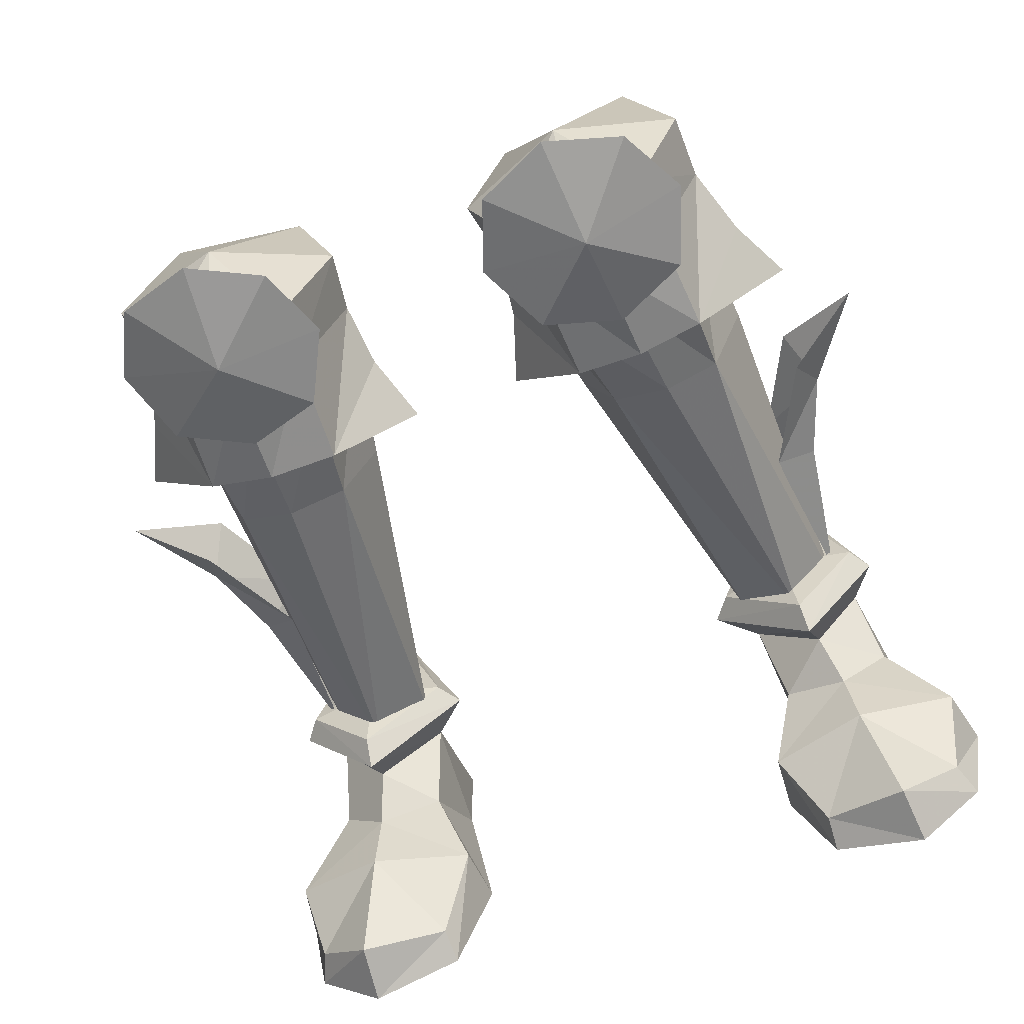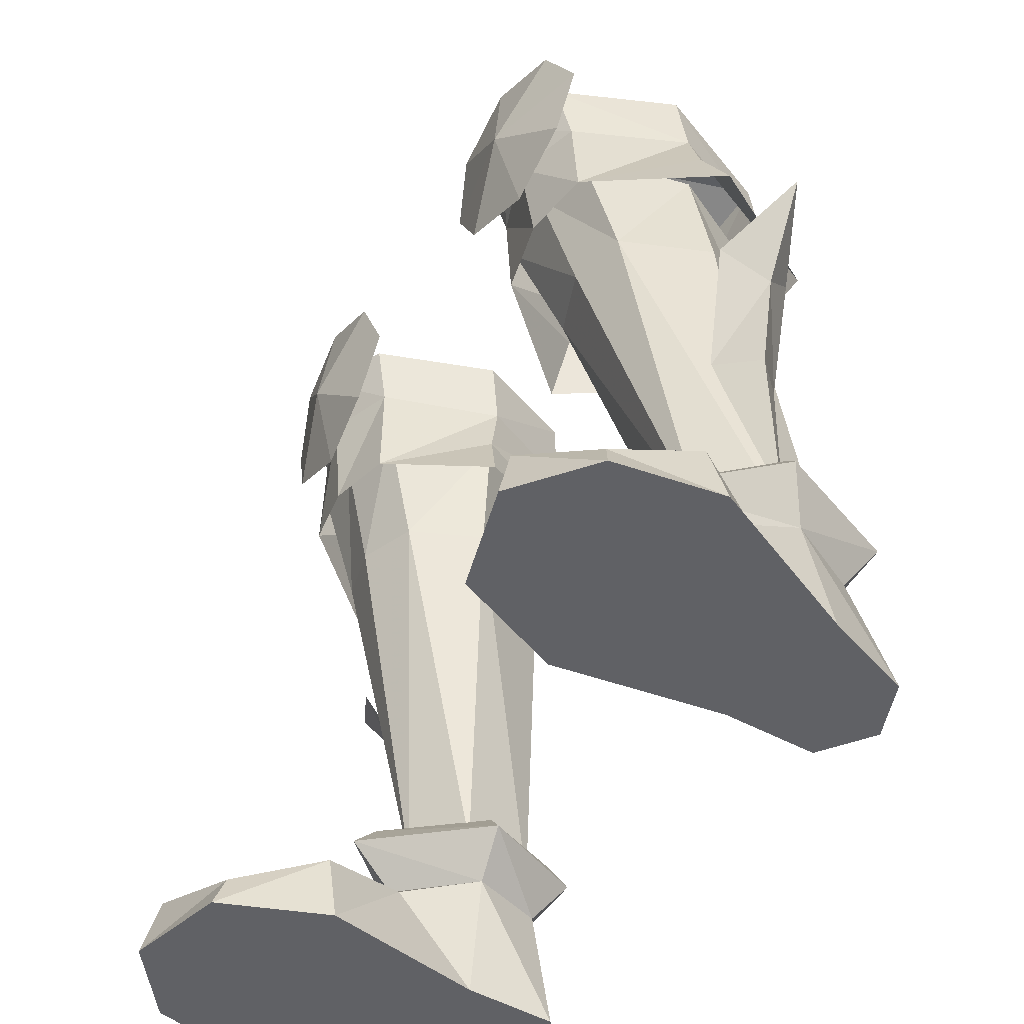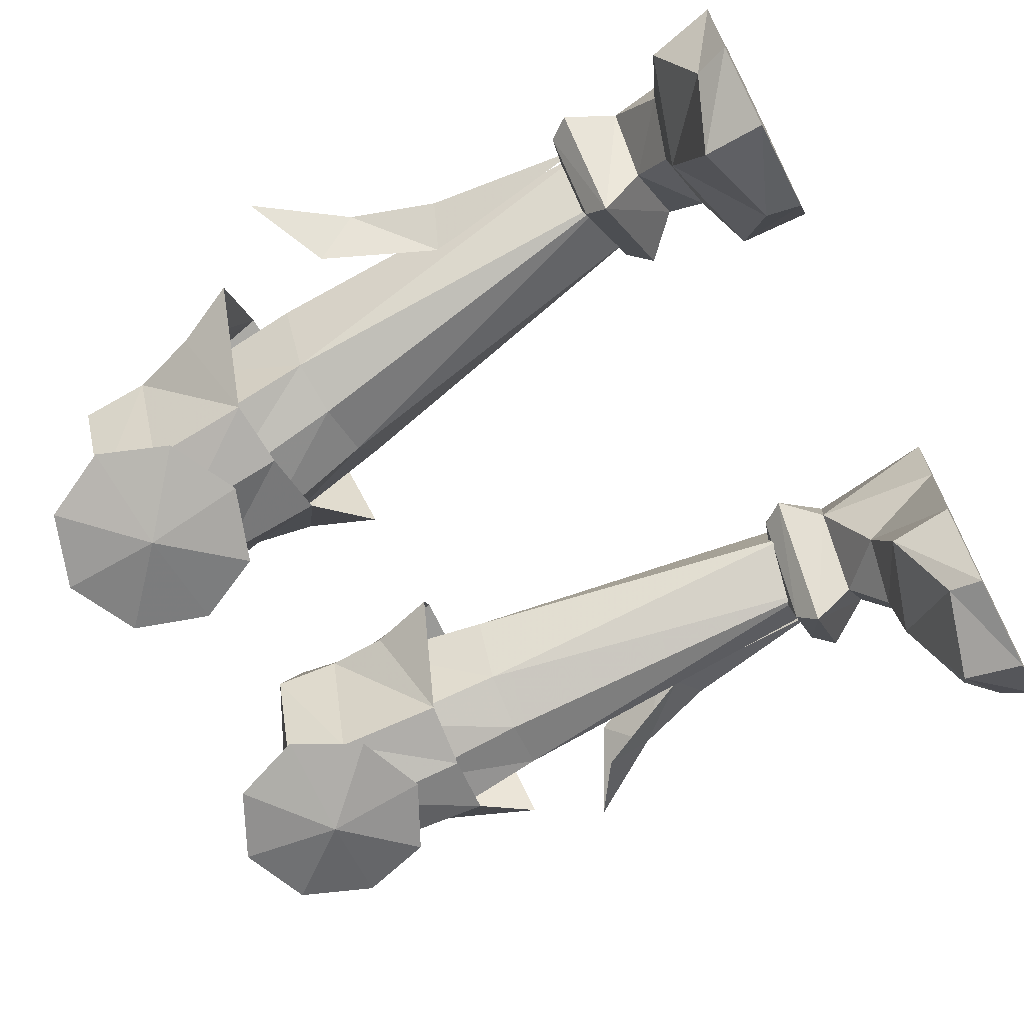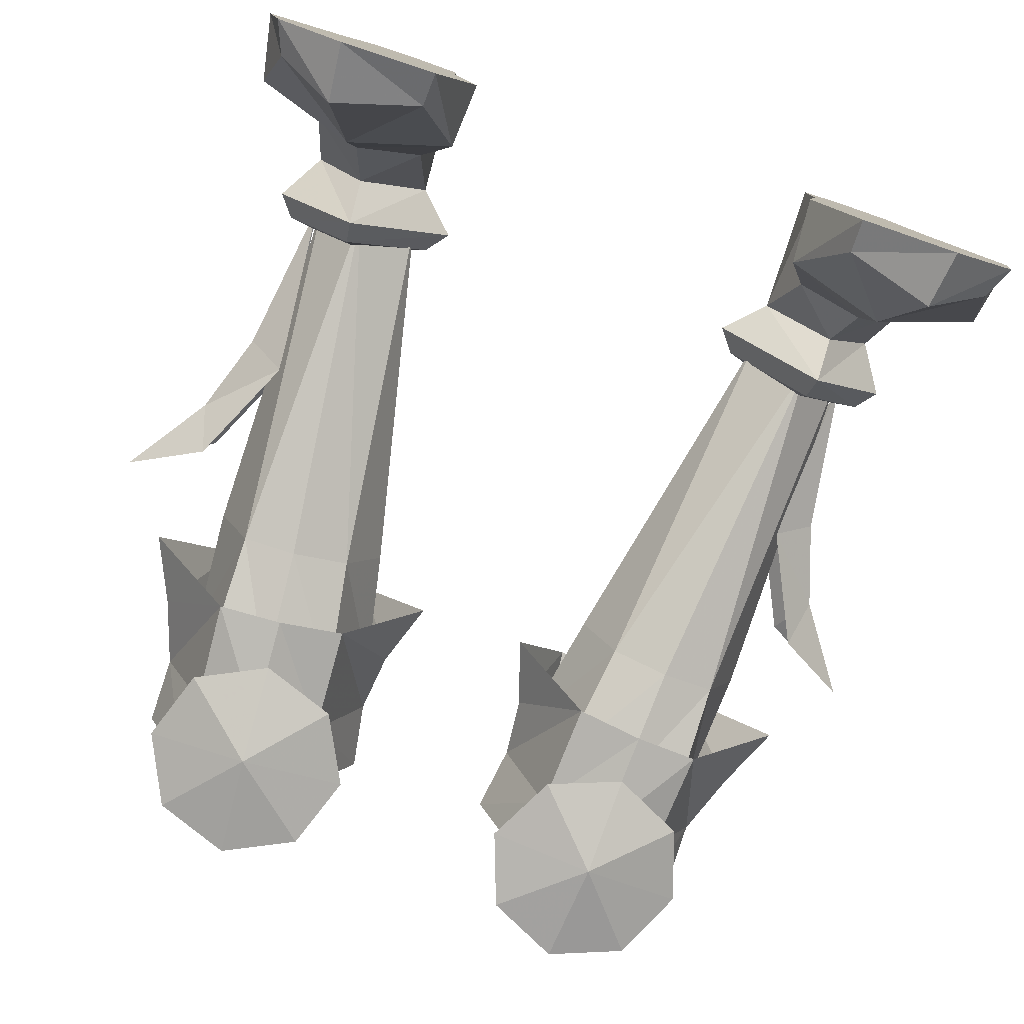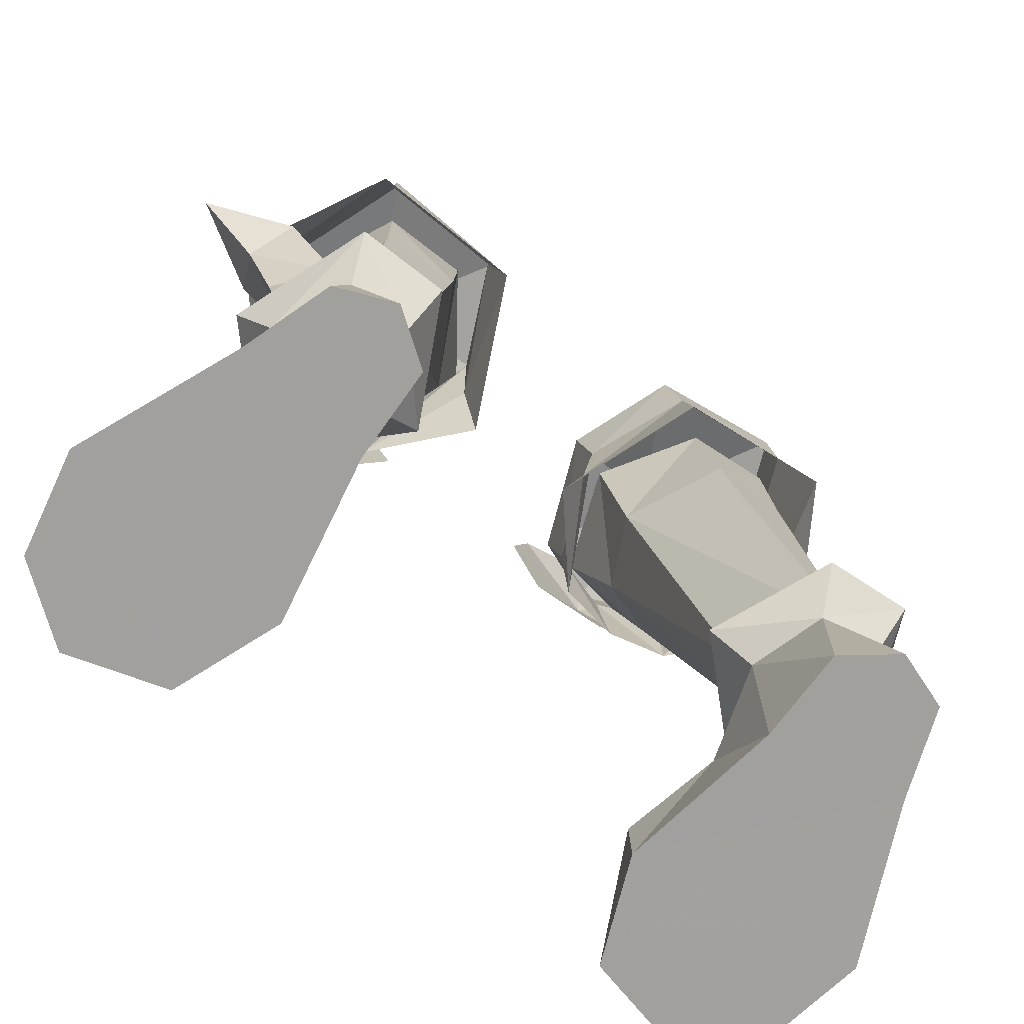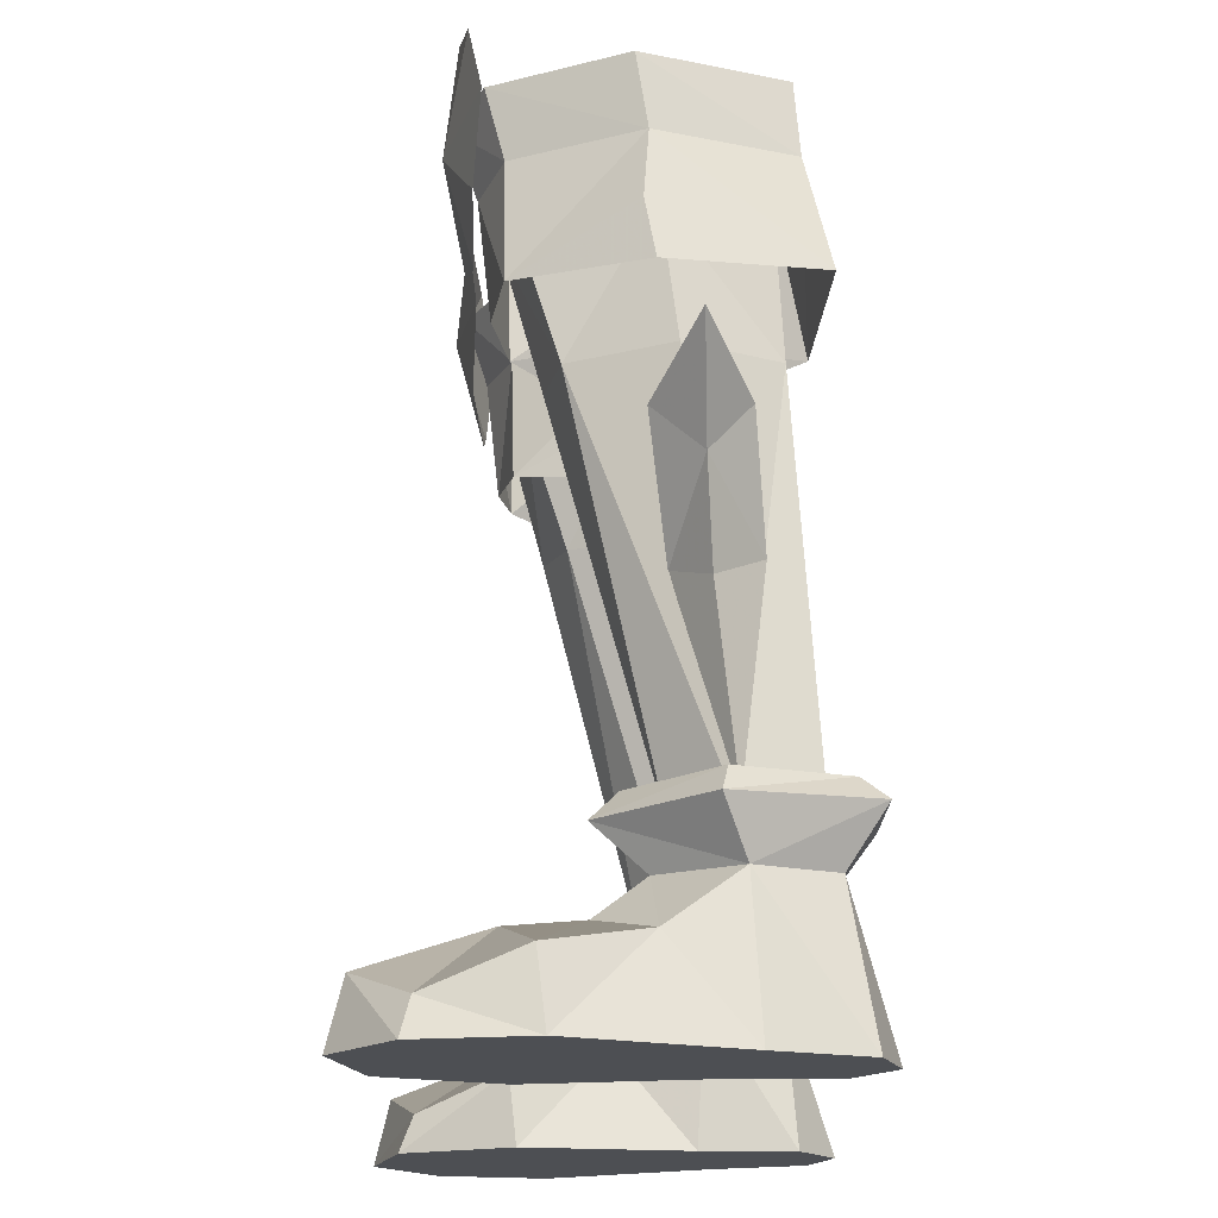
<metadata>
{"format":"obj","ext":"obj","renderer":"f3d","projection":"perspective","resolution":1024,"background":"white","views":[{"elev":-62.2,"azim":20.2,"up":"+Y"},{"elev":-50.1,"azim":58.7,"up":"+Z"},{"elev":-66.9,"azim":117.5,"up":"+Y"},{"elev":-77.9,"azim":161.4,"up":"+Y"},{"elev":-71.6,"azim":144.3,"up":"+Z"},{"elev":-17.7,"azim":88.8,"up":"+Z"}]}
</metadata>
<code>
g necromancer_shoe_male_190025
v 10.93 3.35 24.97
v 11.27 3.932 20.38
v 9.322 7.092 20.52
v 9.196 6.828 25.22
v 9.963 0.5641 20.17
v 9.913 -0.9414 24.95
v 7.512 -1.232 24.73
v 7.901 0.04537 20.02
v 5.922 6.75 24.92
v 6.351 7.215 20.29
v 4.461 3.559 19.91
v 3.534 3.3 24.52
v 10.93 3.35 24.97
v 11.27 3.932 20.38
v 5.734 0.845 19.92
v 4.941 -0.6917 24.52
v 11.32 5.374 6.802
v 10.52 7.912 6.931
v 8.291 7.853 6.71
v 7.416 4.855 6.547
v 10.03 3.047 5.153
v 10.52 1.395 3.82
v 12.43 3.209 3.253
v 11.97 5.633 5.054
v 6.913 -0.9658 2.452
v 6.744 -0.6972 -0.04412
v 8.289 -4.573 -0.06593
v 8.366 -4.08 1.225
v 14.62 -0.0174 2.445
v 10.81 -1.031 3.583
v 14.45 -3.479 -0.06523
v 13.96 -3.176 1.2
v 11.65 -5.025 2.165
v 11.85 -5.56 -0.06553
v 15.16 0.2741 -0.06394
v 12.68 5.921 -0.02159
v 12.68 5.921 -0.02159
v 15.16 0.2741 -0.06394
v 6.744 -0.6972 -0.04412
v 7.775 5.198 -0.02227
v 7.808 8.521 -0.02214
v 11.57 9.087 -0.02168
v 11.57 9.087 -0.02168
v 10.67 8.302 5.1
v 7.808 8.521 -0.02214
v 7.775 5.198 -0.02227
v 7.469 5.449 4.85
v 8.379 8.148 4.954
v 8.031 2.373 3.36
v 14.45 -3.479 -0.06523
v 8.289 -4.573 -0.06593
v 10.81 -1.031 3.583
v 11.17 9.58 7.041
v 13.02 4.872 6.836
v 11.97 5.633 5.054
v 10.67 8.302 5.1
v 8.379 8.148 4.954
v 8.013 9.498 6.816
v 8.077 8.734 7.463
v 10.79 8.747 7.767
v 12.38 5.077 7.675
v 9.776 2.238 7.583
v 9.851 1.341 6.726
v 5.97 5.237 6.305
v 9.776 2.238 7.583
v 6.685 5.371 7.206
v 8.013 9.498 6.816
v 8.077 8.734 7.463
v -11.07 3.351 24.97
v -9.34 6.829 25.22
v -9.466 7.093 20.52
v -11.41 3.933 20.38
v -10.11 0.565 20.17
v -8.044 0.04624 20.02
v -7.656 -1.232 24.73
v -10.06 -0.9405 24.95
v -6.065 6.751 24.92
v -3.678 3.301 24.52
v -4.604 3.56 19.91
v -6.494 7.216 20.29
v -11.07 3.351 24.97
v -11.41 3.933 20.38
v -5.084 -0.6909 24.52
v -5.877 0.8459 19.92
v -10.66 7.913 6.932
v -11.47 5.375 6.803
v -8.434 7.854 6.711
v -7.559 4.856 6.548
v -10.17 3.049 5.154
v -12.11 5.635 5.055
v -12.57 3.212 3.254
v -10.66 1.397 3.821
v -7.057 -0.9637 2.452
v -8.51 -4.078 1.225
v -8.432 -4.571 -0.06592
v -6.888 -0.6951 -0.04366
v -14.77 -0.01532 2.445
v -10.95 -1.029 3.583
v -14.6 -3.478 -0.06523
v -11.99 -5.559 -0.06553
v -11.79 -5.023 2.165
v -14.1 -3.174 1.2
v -15.3 0.2761 -0.0635
v -12.83 5.923 -0.02071
v -12.83 5.923 -0.02071
v -7.919 5.201 -0.02138
v -6.888 -0.6951 -0.04366
v -15.3 0.2761 -0.0635
v -11.72 9.089 -0.0208
v -7.951 8.524 -0.02125
v -11.72 9.089 -0.0208
v -10.81 8.304 5.101
v -7.951 8.524 -0.02125
v -8.522 8.15 4.955
v -7.612 5.451 4.851
v -7.919 5.201 -0.02138
v -8.174 2.376 3.36
v -8.432 -4.571 -0.06592
v -14.6 -3.478 -0.06523
v -10.95 -1.029 3.583
v -11.31 9.58 7.042
v -10.81 8.304 5.101
v -12.11 5.635 5.055
v -13.17 4.873 6.837
v -8.522 8.15 4.955
v -8.157 9.498 6.817
v -8.22 8.735 7.464
v -10.93 8.748 7.768
v -12.53 5.078 7.676
v -9.994 1.342 6.727
v -9.919 2.238 7.584
v -6.113 5.238 6.306
v -6.829 5.372 7.207
v -9.919 2.238 7.584
v -8.157 9.498 6.817
v -8.22 8.735 7.464
v 9.605 3.564 6.629
v 9.605 3.564 6.629
v 11.32 5.374 6.802
v 9.576 9.85 -0.02192
v 9.576 9.85 -0.02192
v 8.379 8.148 4.954
v 7.808 8.521 -0.02214
v 11.85 -5.56 -0.06553
v 10.03 3.047 5.153
v 10.03 3.047 5.153
v 7.469 5.449 4.85
v 8.379 8.148 4.954
v 10.79 8.747 7.767
v 8.077 8.734 7.463
v 9.442 5.262 8.081
v 9.776 2.238 7.583
v 12.38 5.077 7.675
v 6.685 5.371 7.206
v -9.748 3.565 6.63
v -9.748 3.565 6.63
v -11.47 5.375 6.803
v -9.719 9.852 -0.02104
v -9.719 9.852 -0.02104
v -8.522 8.15 4.955
v -7.951 8.524 -0.02125
v -11.99 -5.559 -0.06553
v -10.17 3.049 5.154
v -10.17 3.049 5.154
v -7.612 5.451 4.851
v -8.522 8.15 4.955
v -10.93 8.748 7.768
v -9.585 5.263 8.082
v -8.22 8.735 7.464
v -9.919 2.238 7.584
v -12.53 5.078 7.676
v -6.829 5.372 7.207
f 1 2 3
f 3 4 1
f 5 6 7
f 7 8 5
f 9 10 11
f 11 12 9
f 13 6 5
f 5 14 13
f 12 11 15
f 15 16 12
f 3 2 17
f 17 18 3
f 10 3 18
f 18 19 10
f 11 10 19
f 19 20 11
f 10 9 4
f 4 3 10
f 21 22 23
f 23 24 21
f 25 26 27
f 27 28 25
f 29 23 22
f 22 30 29
f 31 32 33
f 33 34 31
f 35 36 23
f 23 29 35
f 37 38 39
f 39 40 37
f 40 41 42
f 42 37 40
f 43 44 24
f 24 36 43
f 45 46 47
f 47 48 45
f 21 47 49
f 49 22 21
f 34 33 28
f 28 27 34
f 35 29 32
f 32 31 35
f 38 50 51
f 51 39 38
f 32 29 30
f 30 33 32
f 25 52 22
f 22 49 25
f 26 25 49
f 49 46 26
f 52 25 28
f 28 33 52
f 53 54 55
f 55 56 53
f 57 58 53
f 53 56 57
f 59 60 53
f 53 58 59
f 61 62 63
f 63 54 61
f 64 63 65
f 65 66 64
f 54 53 60
f 60 61 54
f 67 64 66
f 66 68 67
f 16 15 8
f 8 7 16
f 69 70 71
f 71 72 69
f 73 74 75
f 75 76 73
f 77 78 79
f 79 80 77
f 81 82 73
f 73 76 81
f 78 83 84
f 84 79 78
f 71 85 86
f 86 72 71
f 80 87 85
f 85 71 80
f 79 88 87
f 87 80 79
f 80 71 70
f 70 77 80
f 89 90 91
f 91 92 89
f 93 94 95
f 95 96 93
f 97 98 92
f 92 91 97
f 99 100 101
f 101 102 99
f 103 97 91
f 91 104 103
f 105 106 107
f 107 108 105
f 106 105 109
f 109 110 106
f 111 104 90
f 90 112 111
f 113 114 115
f 115 116 113
f 89 92 117
f 117 115 89
f 100 95 94
f 94 101 100
f 103 99 102
f 102 97 103
f 108 107 118
f 118 119 108
f 102 101 98
f 98 97 102
f 93 117 92
f 92 120 93
f 96 116 117
f 117 93 96
f 120 101 94
f 94 93 120
f 121 122 123
f 123 124 121
f 125 122 121
f 121 126 125
f 127 126 121
f 121 128 127
f 129 124 130
f 130 131 129
f 132 133 134
f 134 130 132
f 124 129 128
f 128 121 124
f 135 136 133
f 133 132 135
f 83 75 74
f 74 84 83
f 137 8 15
f 138 139 5
f 20 15 11
f 42 41 140
f 141 142 44
f 49 47 46
f 43 141 44
f 143 142 141
f 24 23 36
f 144 51 50
f 55 63 145
f 146 63 147
f 147 63 64
f 148 64 67
f 63 55 54
f 64 148 147
f 149 150 151
f 152 153 151
f 151 154 152
f 151 153 149
f 151 150 154
f 139 14 5
f 20 137 15
f 138 5 8
f 155 84 74
f 156 73 157
f 88 79 84
f 109 158 110
f 159 112 160
f 117 116 115
f 111 112 159
f 161 159 160
f 90 104 91
f 162 119 118
f 123 163 130
f 164 165 130
f 165 132 130
f 166 135 132
f 130 124 123
f 132 165 166
f 167 168 169
f 170 168 171
f 168 170 172
f 168 167 171
f 168 172 169
f 157 73 82
f 88 84 155
f 156 74 73
g necromancer_shoe_male_190025
v 4.898 7.379 26.6
v 4.41 7.06 28.99
v 9.601 7.441 29.49
v 9.745 7.646 26.94
v 11.5 2.663 29.44
v 11.52 3.066 26.92
v 9.745 7.646 26.94
v 9.601 7.441 29.49
v 9.721 -1.138 26.71
v 9.677 -1.777 29.16
v 7.17 -2.766 28.93
v 7.32 -1.985 26.54
v 3.157 3.396 26.3
v 2.756 2.933 28.71
v 4.811 -1.083 26.43
v 4.531 -1.615 28.77
v 7.545 -1.54 22.49
v 5.027 -0.9971 22.28
v 10 -1.115 22.72
v 12.36 2.874 24.36
v 4.524 8.193 22.57
v 10.54 8.502 22.92
v 2.911 2.992 23.9
v 10.54 8.502 22.92
v -5.042 7.38 26.6
v -9.888 7.646 26.94
v -9.744 7.442 29.49
v -4.553 7.061 28.99
v -11.65 2.664 29.44
v -9.744 7.442 29.49
v -9.888 7.646 26.94
v -11.66 3.067 26.92
v -9.865 -1.137 26.71
v -7.464 -1.984 26.54
v -7.314 -2.765 28.93
v -9.82 -1.776 29.16
v -2.9 2.934 28.71
v -3.3 3.397 26.3
v -4.674 -1.614 28.77
v -4.954 -1.083 26.43
v -7.689 -1.539 22.49
v -5.17 -0.9962 22.28
v -12.51 2.875 24.36
v -10.15 -1.114 22.73
v -4.668 8.194 22.57
v -10.68 8.503 22.92
v -3.055 2.993 23.9
v -10.68 8.503 22.92
v 10.12 -2.062 25.6
v 11.07 -1.819 28.46
v 7.21 -3.079 27.98
v 7.402 -2.068 24.26
v 4.549 -2.394 25.22
v 3.196 -2.289 27.93
v 4.195 -2.618 30.7
v 6.914 -2.631 32.03
v 9.765 -2.279 31.08
v 7.032 2.079 30.8
v 11.5 2.663 29.44
v 9.601 7.441 29.49
v 4.41 7.06 28.99
v 7.17 -2.766 28.93
v 9.677 -1.777 29.16
v 2.756 2.933 28.71
v 4.531 -1.615 28.77
v 13.53 3.199 21.92
v 2.058 2.654 21.27
v 13.43 4.54 16.24
v 10.85 3.554 13.62
v 12.35 4.736 13.04
v 12.82 2.937 17.8
v 11.5 5.464 6.974
v 15.73 4.407 19.56
v 10.77 6.329 14.01
v 12.63 5.938 17.94
v -10.26 -2.061 25.6
v -7.353 -3.078 27.98
v -11.22 -1.818 28.46
v -7.545 -2.067 24.27
v -4.692 -2.393 25.22
v -3.339 -2.288 27.93
v -4.339 -2.617 30.7
v -7.057 -2.63 32.03
v -9.908 -2.278 31.08
v -7.176 2.079 30.81
v -9.744 7.442 29.49
v -11.65 2.664 29.44
v -4.553 7.061 28.99
v -9.82 -1.776 29.16
v -7.314 -2.765 28.93
v -2.9 2.934 28.71
v -4.674 -1.614 28.77
v -13.67 3.2 21.92
v -2.202 2.655 21.27
v -13.57 4.541 16.24
v -12.49 4.737 13.04
v -10.99 3.555 13.62
v -12.96 2.938 17.8
v -11.65 5.465 6.975
v -15.88 4.408 19.56
v -10.91 6.33 14.01
v -12.77 5.939 17.94
f 173 174 175
f 175 176 173
f 177 178 179
f 179 180 177
f 181 182 183
f 183 184 181
f 174 173 185
f 185 186 174
f 182 181 178
f 178 177 182
f 186 185 187
f 187 188 186
f 189 184 187
f 187 190 189
f 178 181 191
f 191 192 178
f 193 173 176
f 176 194 193
f 185 195 190
f 190 187 185
f 178 192 196
f 196 179 178
f 173 193 195
f 195 185 173
f 183 188 187
f 187 184 183
f 191 181 184
f 184 189 191
f 197 198 199
f 199 200 197
f 201 202 203
f 203 204 201
f 205 206 207
f 207 208 205
f 200 209 210
f 210 197 200
f 208 201 204
f 204 205 208
f 209 211 212
f 212 210 209
f 213 214 212
f 212 206 213
f 204 215 216
f 216 205 204
f 217 218 198
f 198 197 217
f 210 212 214
f 214 219 210
f 204 203 220
f 220 215 204
f 197 210 219
f 219 217 197
f 207 206 212
f 212 211 207
f 216 213 206
f 206 205 216
f 221 222 223
f 224 221 223
f 225 224 223
f 226 225 223
f 227 226 223
f 228 227 223
f 229 228 223
f 222 229 223
f 230 231 232
f 230 232 233
f 230 234 235
f 230 233 236
f 230 235 231
f 230 236 237
f 196 192 238
f 239 195 193
f 190 195 239
f 191 238 192
f 240 241 242
f 243 241 240
f 242 241 244
f 245 243 240
f 240 242 246
f 247 240 246
f 244 246 242
f 245 240 247
f 230 237 234
f 248 249 250
f 251 249 248
f 252 249 251
f 253 249 252
f 254 249 253
f 255 249 254
f 256 249 255
f 250 249 256
f 257 258 259
f 257 260 258
f 257 261 262
f 257 263 260
f 257 259 261
f 257 264 263
f 220 265 215
f 266 217 219
f 214 266 219
f 216 215 265
f 267 268 269
f 270 267 269
f 268 271 269
f 272 267 270
f 267 273 268
f 274 273 267
f 271 268 273
f 272 274 267
f 257 262 264

</code>
